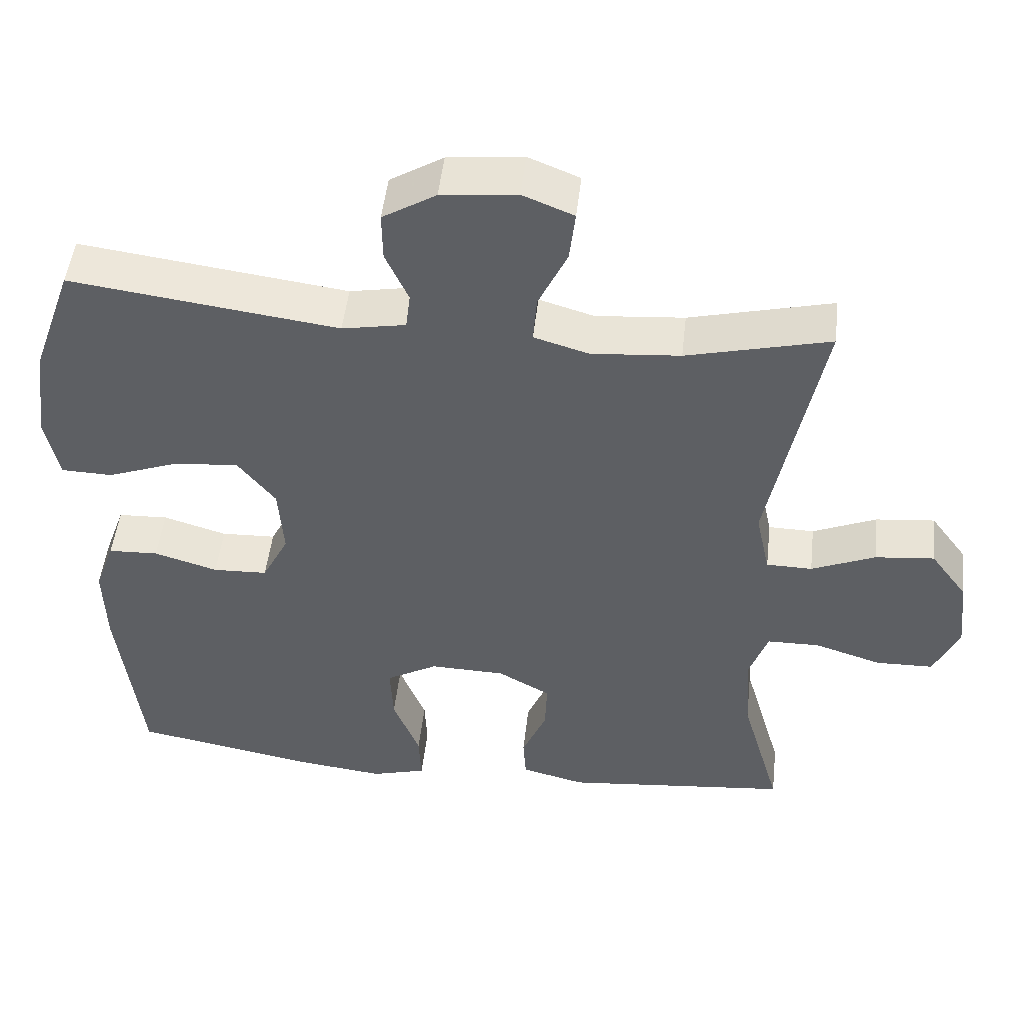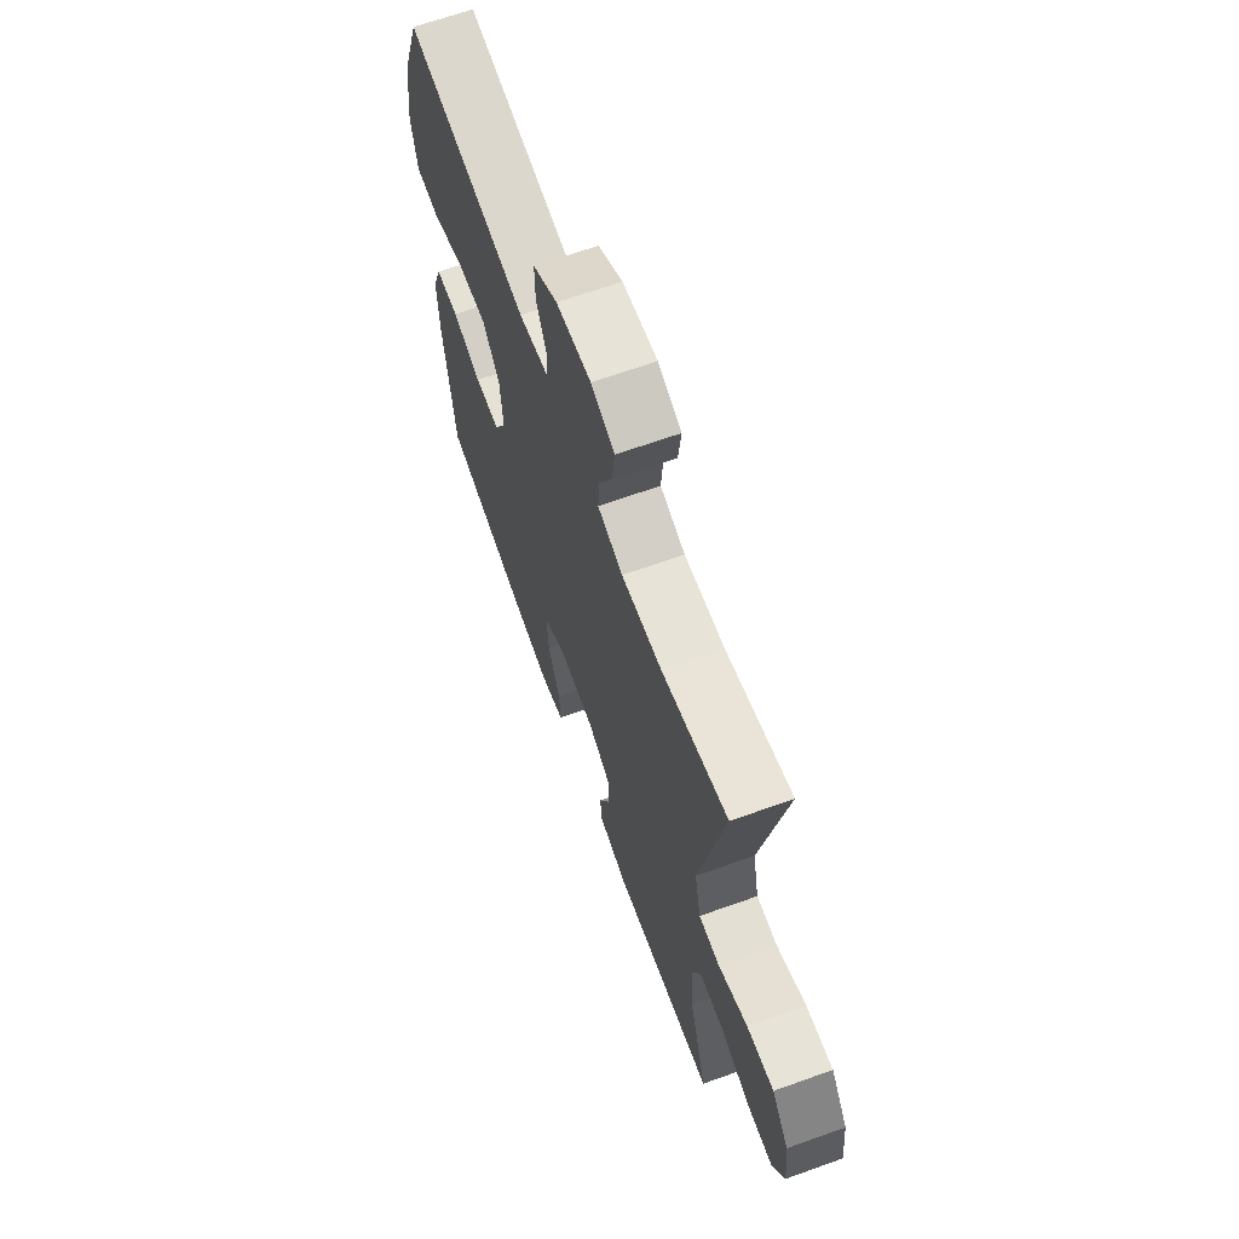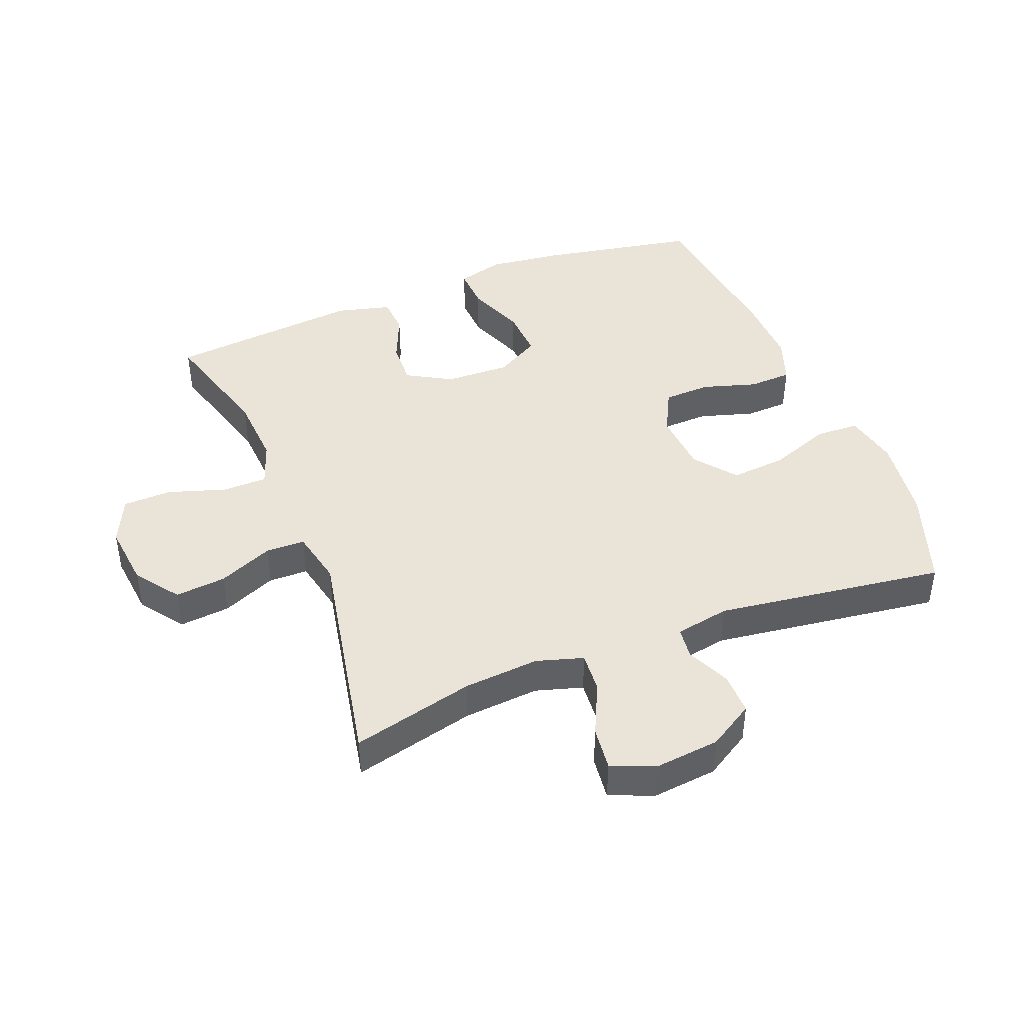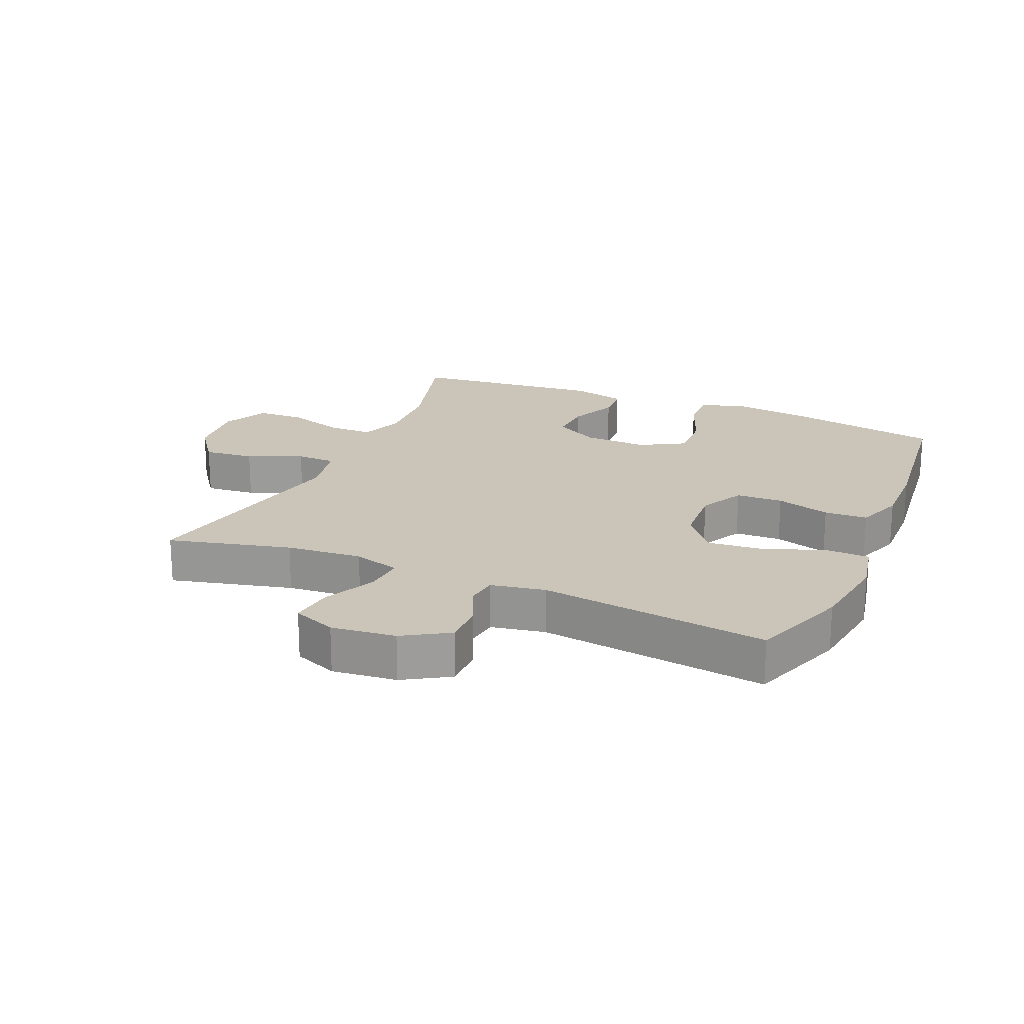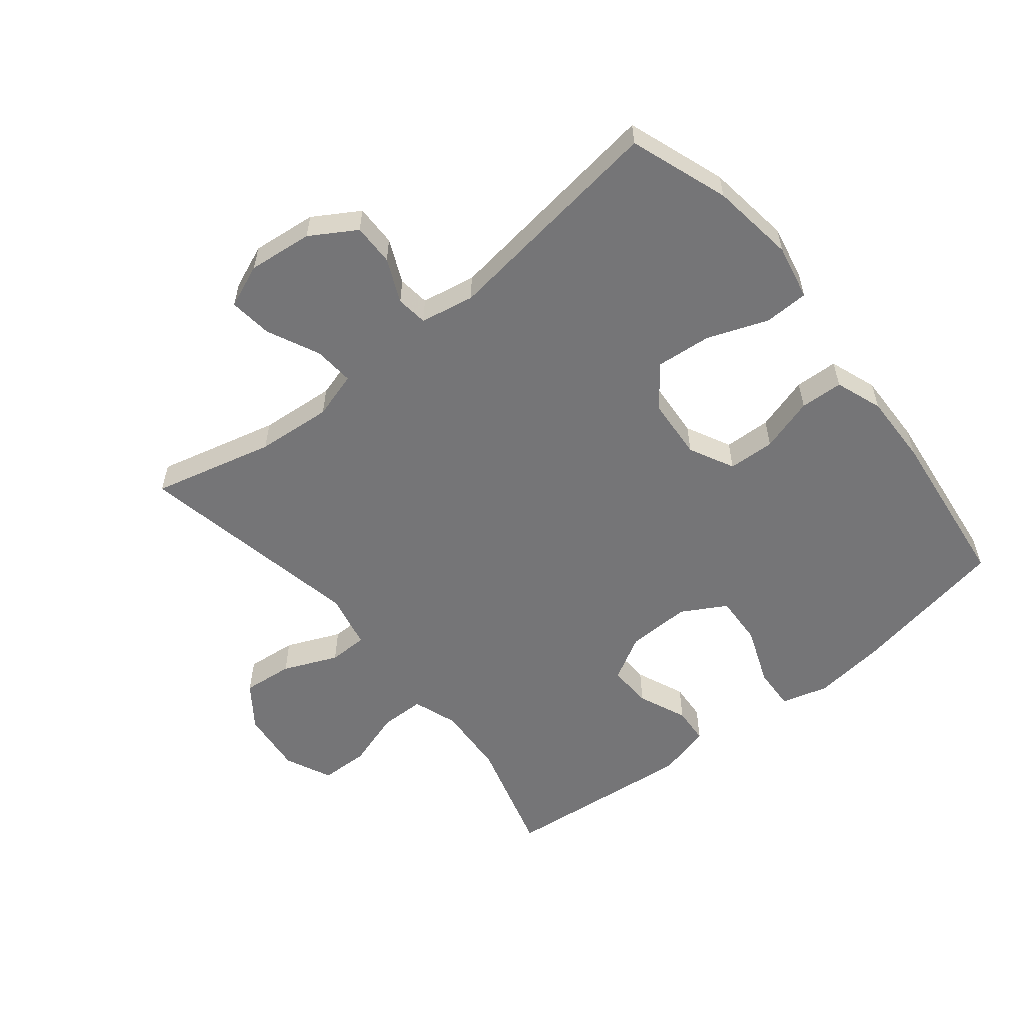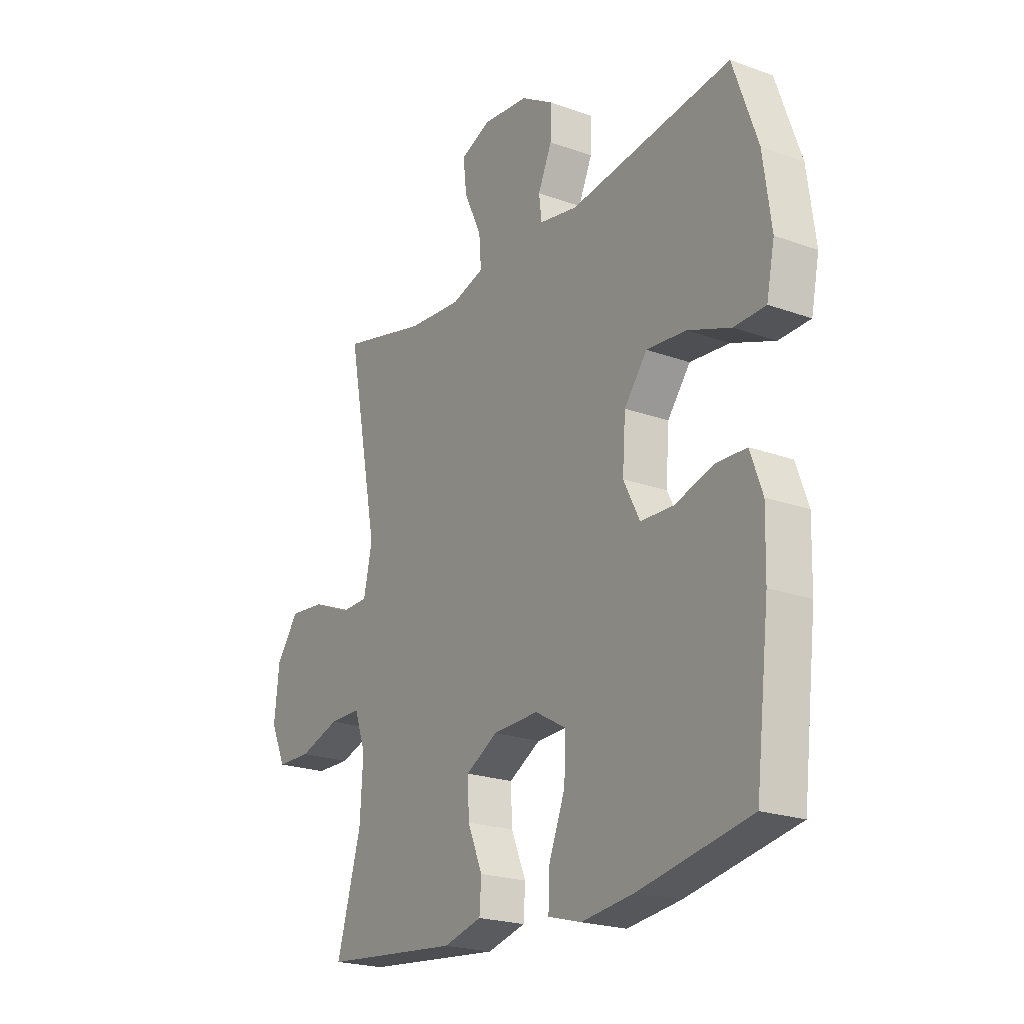
<metadata>
{"format":"obj","ext":"obj","renderer":"f3d","projection":"perspective","resolution":1024,"background":"white","views":[{"elev":49.2,"azim":-173.6,"up":"+Z"},{"elev":66.3,"azim":-109.8,"up":"+Z"},{"elev":43.2,"azim":-21.5,"up":"+Y"},{"elev":20.4,"azim":23.4,"up":"+Y"},{"elev":-56.6,"azim":38.8,"up":"+Y"},{"elev":-21.9,"azim":57.6,"up":"+Z"}]}
</metadata>
<code>
v 0.5 0.07 -0.5
v 0.252 0.07 -0.546
v 0.134 0.07 -0.56
v 0.06 0.07 -0.539
v 0.063 0.07 -0.471
v 0.099 0.07 -0.379
v 0.103 0.07 -0.299
v 0.033 0.07 -0.259
v -0.069 0.07 -0.262
v -0.14 0.07 -0.302
v -0.137 0.07 -0.372
v -0.104 0.07 -0.45
v -0.108 0.07 -0.509
v -0.194 0.07 -0.531
v -0.5 0.07 -0.5
v -0.446 0.07 -0.311
v -0.439 0.07 -0.197
v -0.464 0.07 -0.126
v -0.535 0.07 -0.125
v -0.626 0.07 -0.154
v -0.703 0.07 -0.152
v -0.737 0.07 -0.078
v -0.726 0.07 0.024
v -0.676 0.07 0.092
v -0.596 0.07 0.084
v -0.51 0.07 0.047
v -0.448 0.07 0.048
v -0.429 0.07 0.136
v -0.5 0.07 0.5
v -0.307 0.07 0.452
v -0.187 0.07 0.442
v -0.113 0.07 0.464
v -0.118 0.07 0.528
v -0.157 0.07 0.611
v -0.165 0.07 0.68
v -0.096 0.07 0.708
v 0.006 0.07 0.697
v 0.078 0.07 0.653
v 0.077 0.07 0.587
v 0.046 0.07 0.518
v 0.052 0.07 0.468
v 0.138 0.07 0.452
v 0.5 0.07 0.5
v 0.555 0.07 0.344
v 0.573 0.07 0.21
v 0.555 0.07 0.123
v 0.485 0.07 0.121
v 0.389 0.07 0.157
v 0.301 0.07 0.165
v 0.25 0.07 0.1
v 0.243 0.07 0.002
v 0.279 0.07 -0.069
v 0.353 0.07 -0.072
v 0.439 0.07 -0.046
v 0.507 0.07 -0.049
v 0.534 0.07 -0.124
v 0.531 0.07 -0.238
v 0.5 0 -0.5
v 0.252 0 -0.546
v 0.134 0 -0.56
v 0.06 0 -0.539
v 0.063 0 -0.471
v 0.099 0 -0.379
v 0.103 0 -0.299
v 0.033 0 -0.259
v -0.069 0 -0.262
v -0.14 0 -0.302
v -0.137 0 -0.372
v -0.104 0 -0.45
v -0.108 0 -0.509
v -0.194 0 -0.531
v -0.5 0 -0.5
v -0.446 0 -0.311
v -0.439 0 -0.197
v -0.464 0 -0.126
v -0.535 0 -0.125
v -0.626 0 -0.154
v -0.703 0 -0.152
v -0.737 0 -0.078
v -0.726 0 0.024
v -0.676 0 0.092
v -0.596 0 0.084
v -0.51 0 0.047
v -0.448 0 0.048
v -0.429 0 0.136
v -0.5 0 0.5
v -0.307 0 0.452
v -0.187 0 0.442
v -0.113 0 0.464
v -0.118 0 0.528
v -0.157 0 0.611
v -0.165 0 0.68
v -0.096 0 0.708
v 0.006 0 0.697
v 0.078 0 0.653
v 0.077 0 0.587
v 0.046 0 0.518
v 0.052 0 0.468
v 0.138 0 0.452
v 0.5 0 0.5
v 0.555 0 0.344
v 0.573 0 0.21
v 0.555 0 0.123
v 0.485 0 0.121
v 0.389 0 0.157
v 0.301 0 0.165
v 0.25 0 0.1
v 0.243 0 0.002
v 0.279 0 -0.069
v 0.353 0 -0.072
v 0.439 0 -0.046
v 0.507 0 -0.049
v 0.534 0 -0.124
v 0.531 0 -0.238
f 53 54 55 56
f 52 53 56 57
f 45 46 47 48
f 45 48 49
f 42 43 44 45
f 41 42 45 49
f 37 38 39 40
f 37 40 41
f 36 37 41
f 33 34 35 36
f 32 33 36 41
f 31 32 41 49
f 28 29 30
f 27 28 30 31
f 23 24 25 26
f 23 26 27
f 22 23 27
f 19 20 21 22
f 18 19 22 27
f 17 18 27 31
f 13 14 15 16
f 11 12 13 16
f 10 11 16 17
f 9 10 17 31
f 3 4 5 6
f 3 6 7
f 2 3 7
f 52 57 1 2
f 51 52 2 7
f 50 51 7 8
f 9 31 49 50
f 8 9 50
f 113 112 111 110
f 114 113 110 109
f 105 104 103 102
f 106 105 102
f 102 101 100 99
f 106 102 99 98
f 97 96 95 94
f 98 97 94
f 98 94 93
f 93 92 91 90
f 98 93 90 89
f 106 98 89 88
f 87 86 85
f 88 87 85 84
f 83 82 81 80
f 84 83 80
f 84 80 79
f 79 78 77 76
f 84 79 76 75
f 88 84 75 74
f 73 72 71 70
f 73 70 69 68
f 74 73 68 67
f 88 74 67 66
f 63 62 61 60
f 64 63 60
f 64 60 59
f 59 58 114 109
f 64 59 109 108
f 65 64 108 107
f 107 106 88 66
f 107 66 65
f 1 58 59 2
f 2 59 60 3
f 3 60 61 4
f 4 61 62 5
f 5 62 63 6
f 6 63 64 7
f 7 64 65 8
f 8 65 66 9
f 9 66 67 10
f 10 67 68 11
f 11 68 69 12
f 12 69 70 13
f 13 70 71 14
f 14 71 72 15
f 15 72 73 16
f 16 73 74 17
f 17 74 75 18
f 18 75 76 19
f 19 76 77 20
f 20 77 78 21
f 21 78 79 22
f 22 79 80 23
f 23 80 81 24
f 24 81 82 25
f 25 82 83 26
f 26 83 84 27
f 27 84 85 28
f 28 85 86 29
f 29 86 87 30
f 30 87 88 31
f 31 88 89 32
f 32 89 90 33
f 33 90 91 34
f 34 91 92 35
f 35 92 93 36
f 36 93 94 37
f 37 94 95 38
f 38 95 96 39
f 39 96 97 40
f 40 97 98 41
f 41 98 99 42
f 42 99 100 43
f 43 100 101 44
f 44 101 102 45
f 45 102 103 46
f 46 103 104 47
f 47 104 105 48
f 48 105 106 49
f 49 106 107 50
f 50 107 108 51
f 51 108 109 52
f 52 109 110 53
f 53 110 111 54
f 54 111 112 55
f 55 112 113 56
f 56 113 114 57
f 57 114 58 1

</code>
